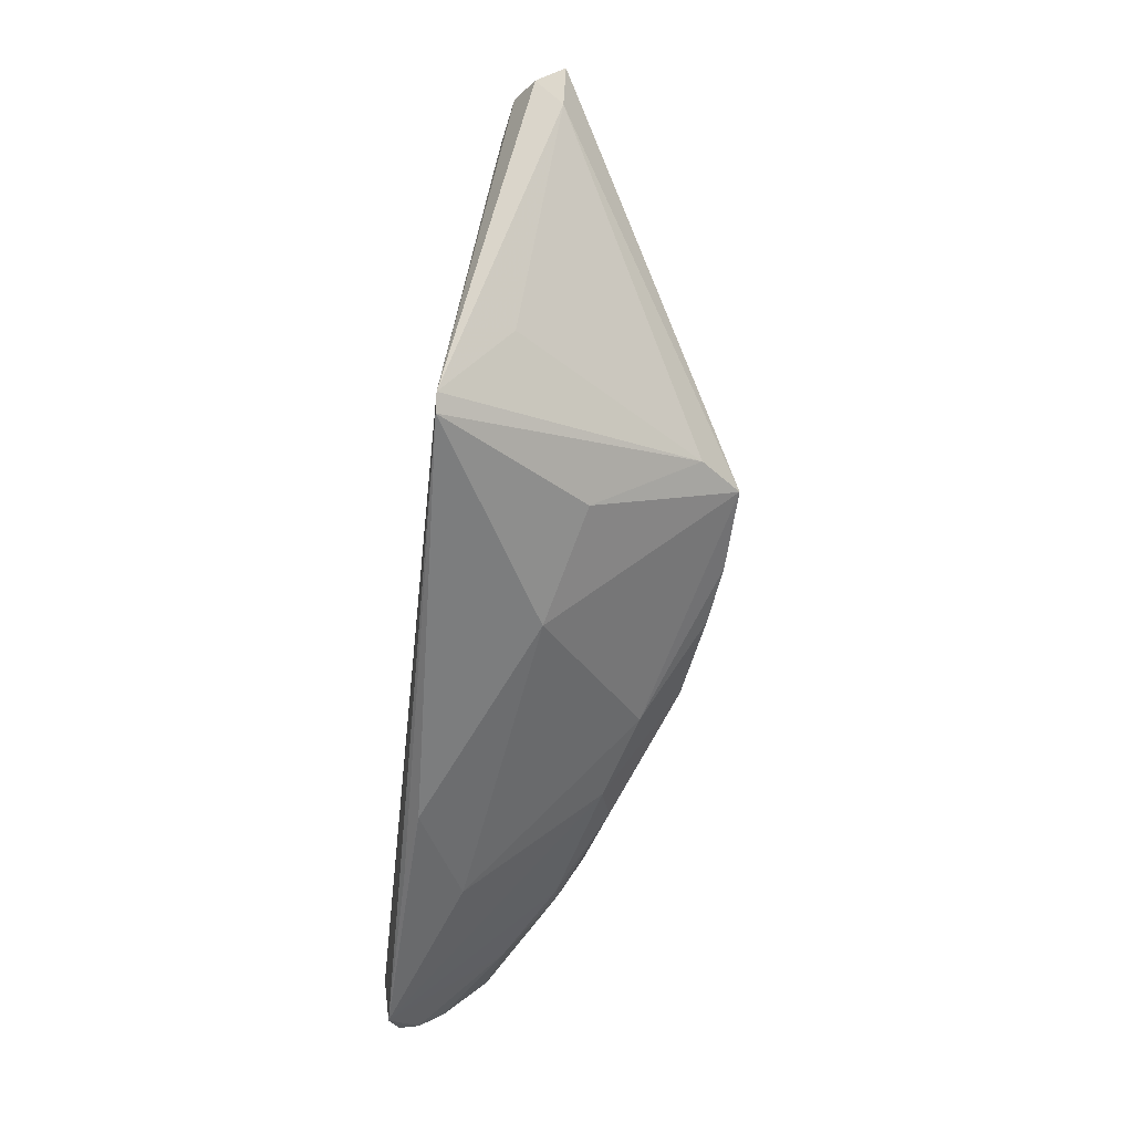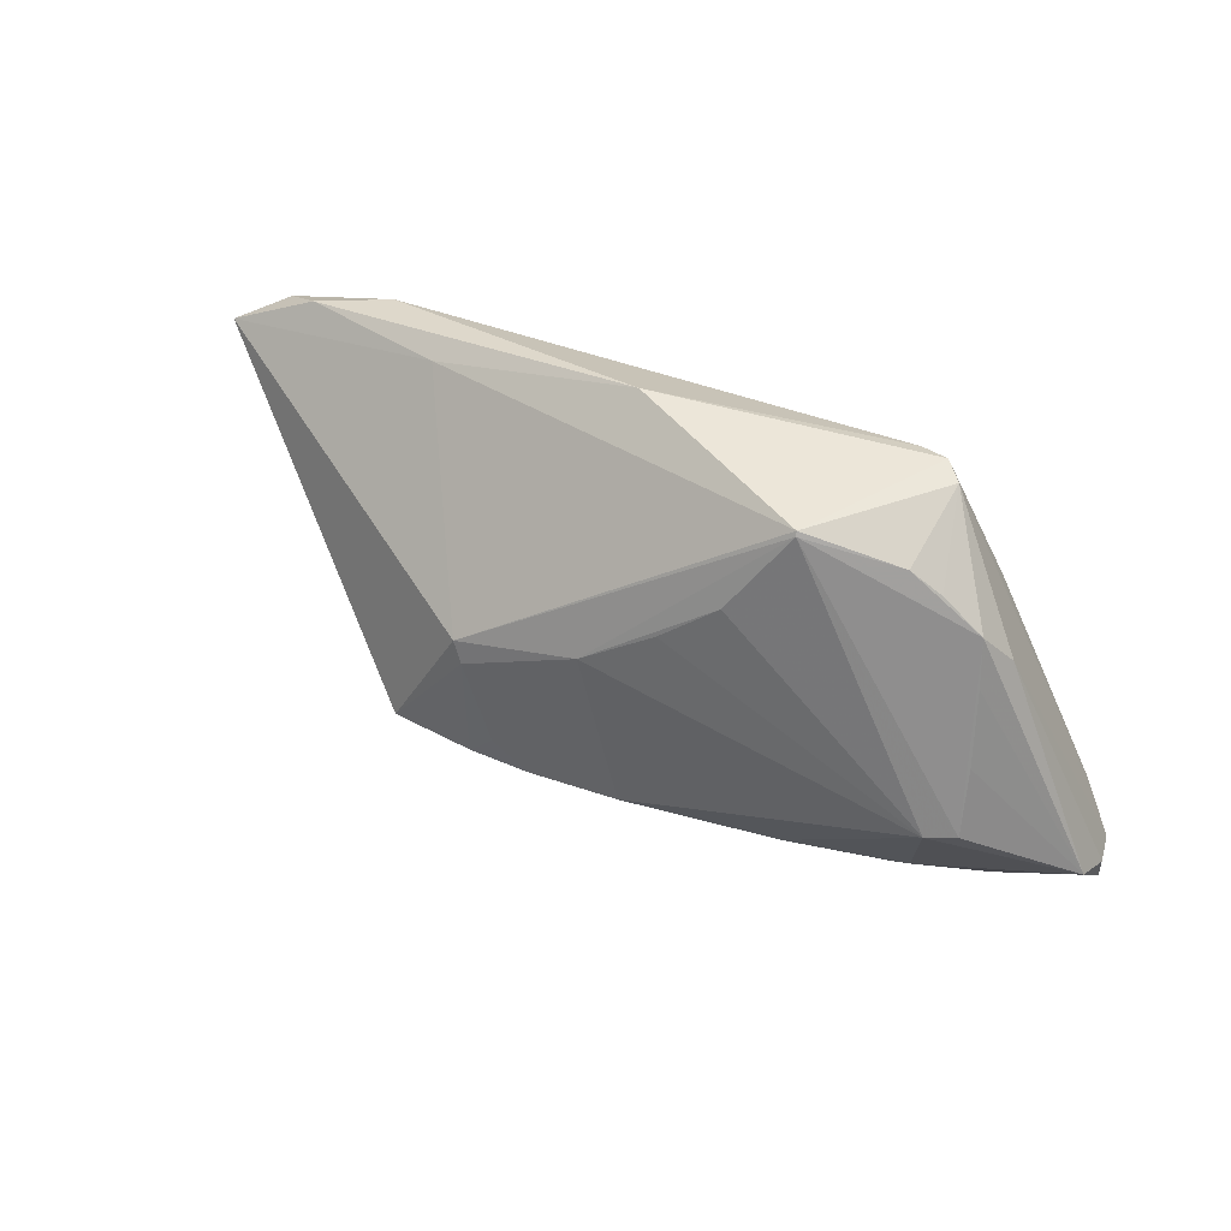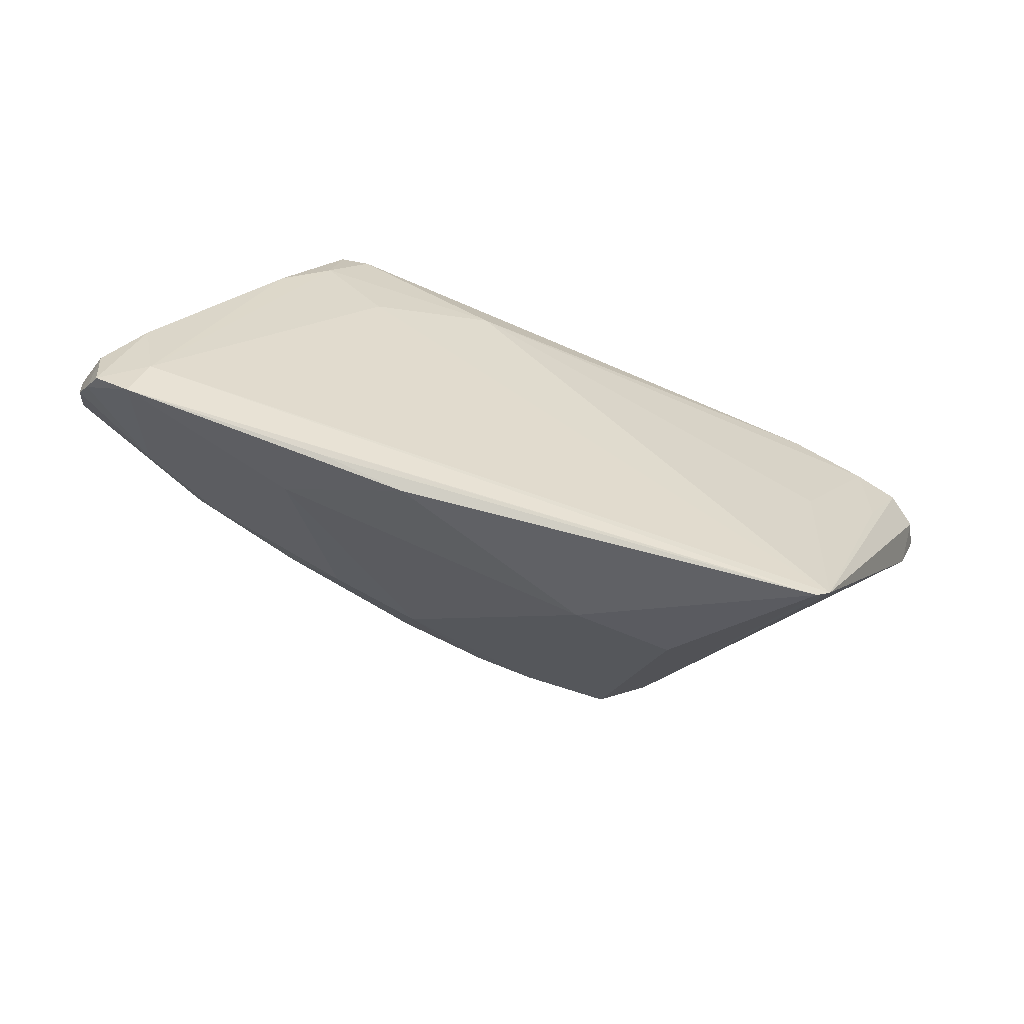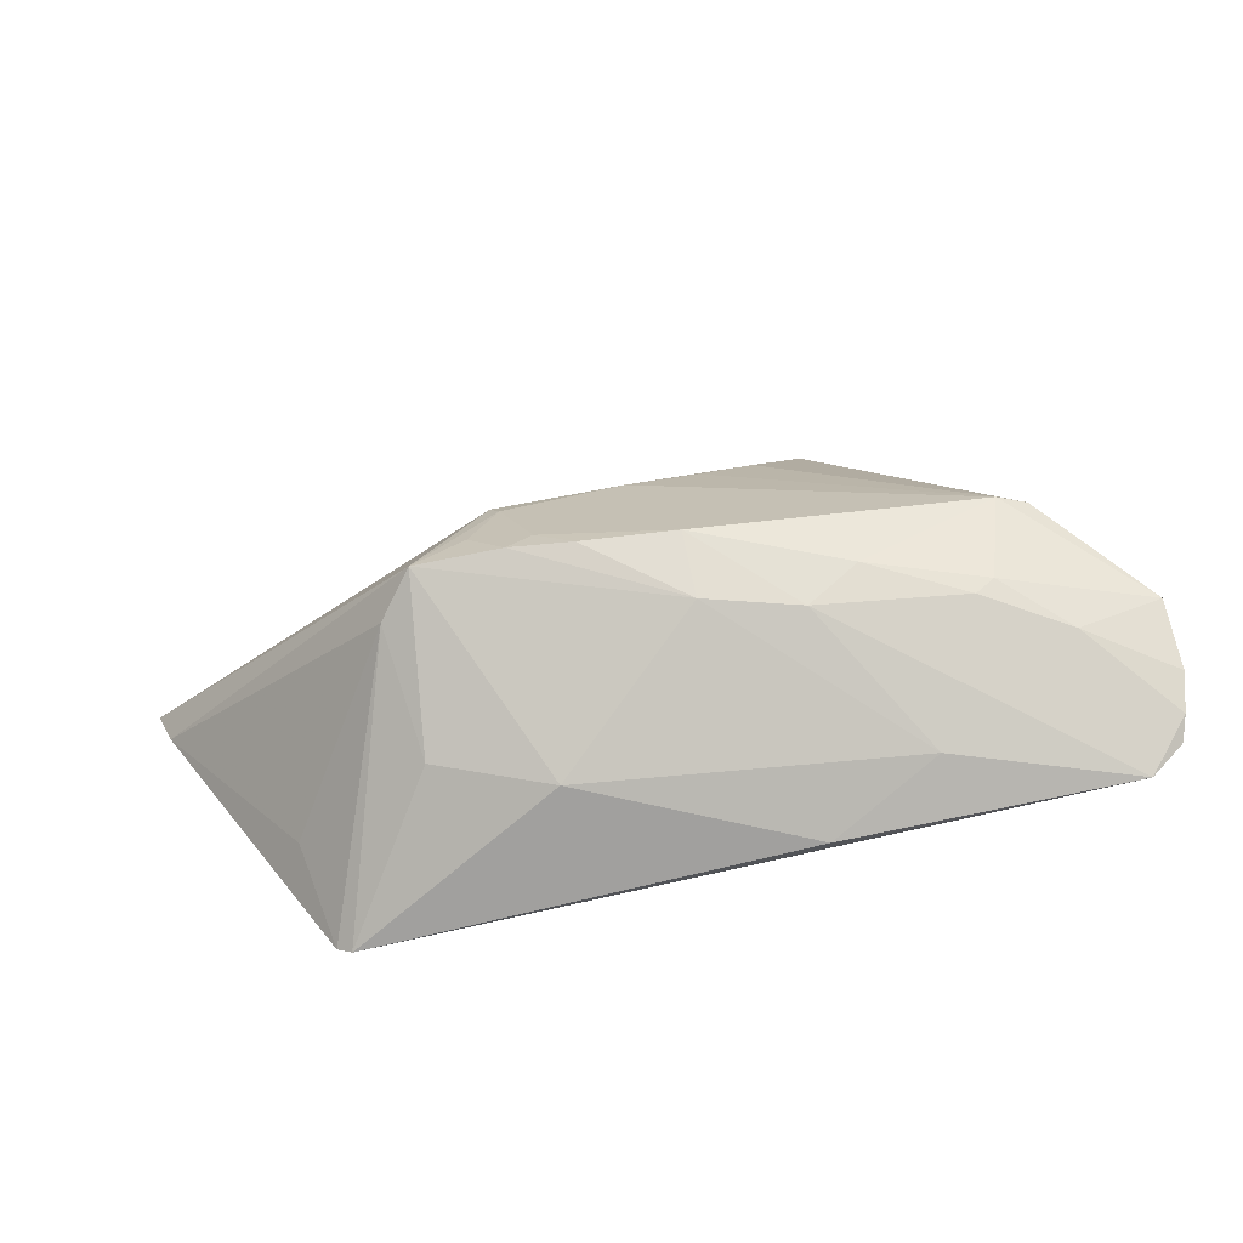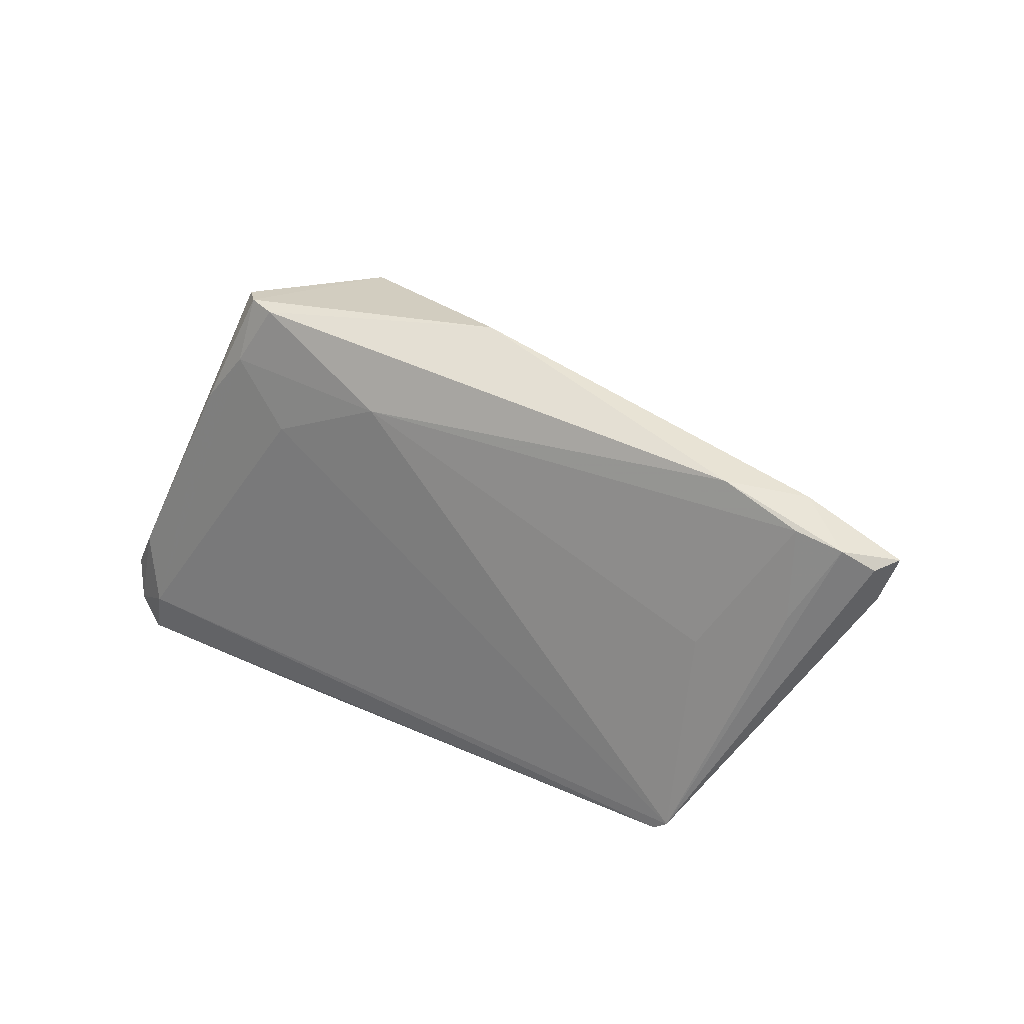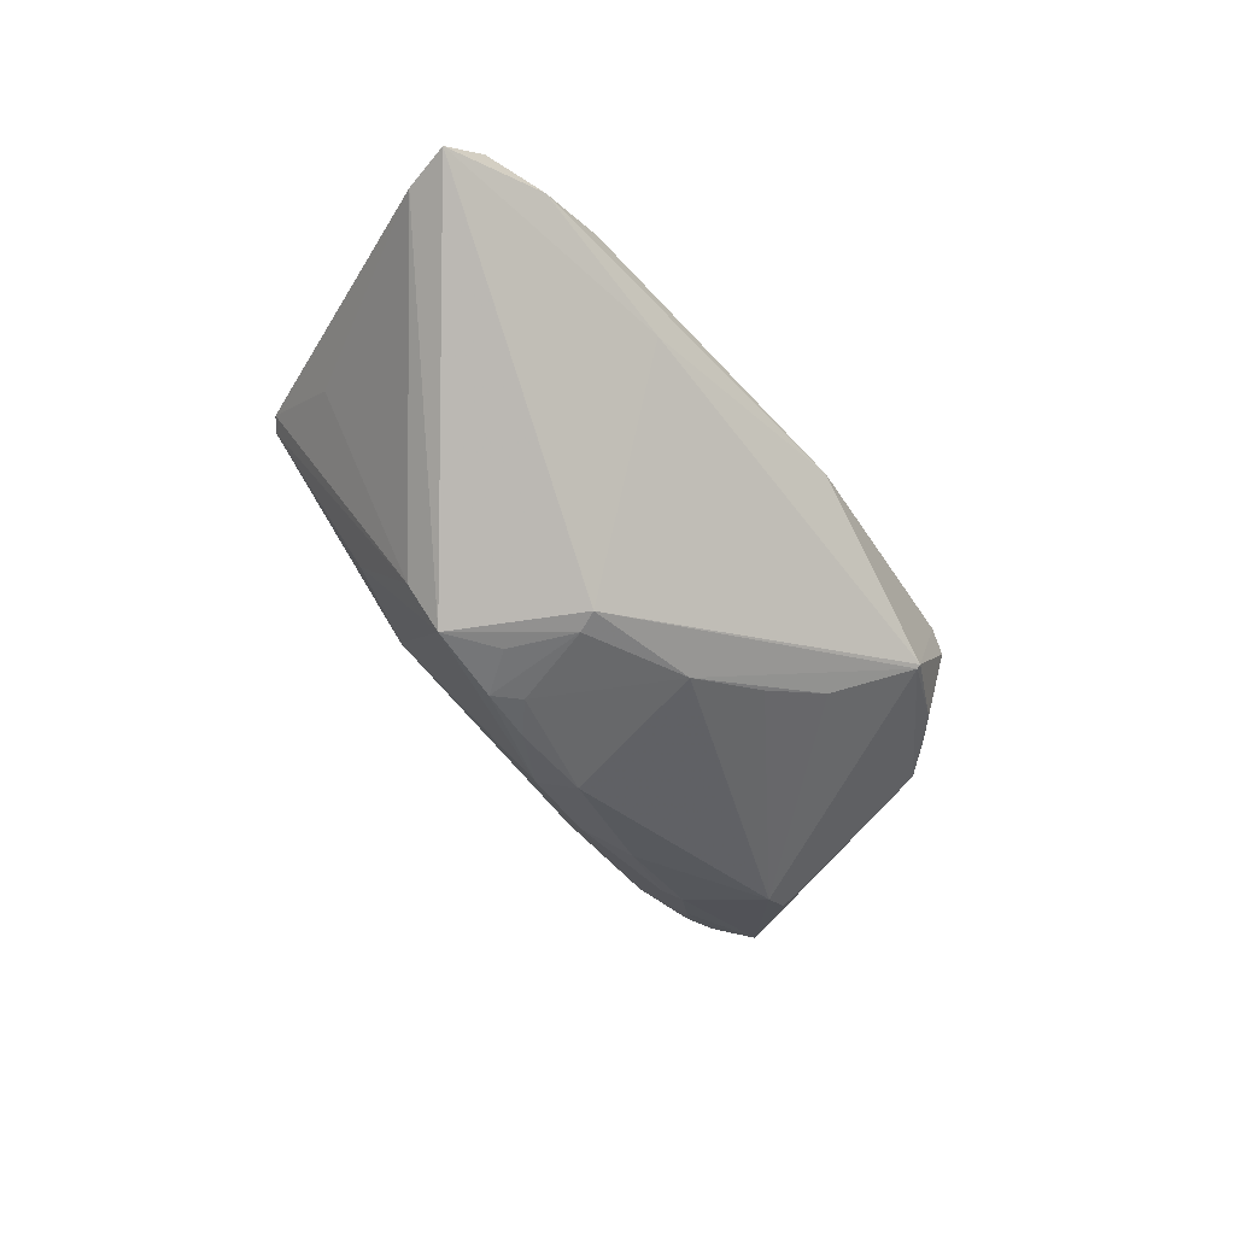
<metadata>
{"format":"obj","ext":"obj","renderer":"f3d","projection":"perspective","resolution":1024,"background":"white","views":[{"elev":-59.8,"azim":83.2,"up":"+Y"},{"elev":49.5,"azim":-147.8,"up":"+Y"},{"elev":-58.6,"azim":-19.0,"up":"+Y"},{"elev":-61.2,"azim":-167.5,"up":"+Y"},{"elev":24.6,"azim":33.6,"up":"+Y"},{"elev":-54.1,"azim":119.1,"up":"+Z"}]}
</metadata>
<code>
v 0.02649 0.01967 0.005481
v -0.01635 0.01775 -0.006677
v 0.05079 0.0126 0.01179
v 0.02201 -0.01289 -0.01197
v 0.03149 -0.02736 0.01663
v -0.01793 -0.02702 0.01418
v -0.02149 0.02688 -0.002022
v 0.001204 -0.01105 -0.01577
v -0.03016 -0.02383 0.008267
v -0.03986 0.0185 0.003032
v -0.04079 -0.001964 -0.006968
v -0.008309 -0.02599 0.01587
v -0.0545 -0.0199 0.0115
v 0.04513 0.01666 0.008881
v 0.006867 -0.02476 0.003319
v -0.04249 0.01417 0.005555
v 0.03512 -0.00177 0.01495
v -0.02015 -0.01631 -0.00656
v -0.02733 -0.02584 0.01507
v 0.01798 -0.01124 -0.01675
v -0.05408 -0.016 0.01339
v 0.03635 -0.01648 0.009506
v -0.0259 0.02658 0.01535
v -0.04395 -0.001496 -0.005388
v -0.05549 -0.01319 0.008062
v -0.03865 -0.01246 -0.003512
v 0.005515 -0.008215 -0.016
v -0.02916 0.02736 0.01454
v -0.02135 0.02736 -0.001694
v 0.01243 -0.006643 -0.01618
v -0.055 -0.01048 0.003535
v 0.0456 0.01406 0.01262
v 0.001573 0.02736 0.006839
v -0.04108 0.01348 0.001059
v 0.05549 0.01079 0.006664
v -0.02379 0.01185 0.01674
v 0.0455 0.003493 0.01328
v 0.01102 0.00329 -0.01435
v 0.03327 -0.02618 0.01675
v -0.00306 0.007228 -0.01225
v -0.03153 0.0273 0.0122
v 0.0368 0.01796 0.01276
v -0.03168 0.02421 0.002197
v -0.05368 -0.02145 0.01385
v -0.01062 0.01259 -0.009306
v -0.05538 -0.01656 0.008616
v -0.04837 -0.01943 0.01612
v -0.03642 0.01342 0.01581
v 0.05323 0.005358 0.006671
v -0.04277 0.005575 -0.002217
v -0.04998 -0.01075 0.0155
v -0.03072 0.0196 0.016
v -0.03517 0.02201 0.002823
v 0.008169 -0.01102 -0.01659
v -0.00936 0.01743 0.01675
v -0.00928 -0.01008 -0.01428
v 0.05388 0.01033 0.009812
v 0.009697 0.0009775 -0.015
v -0.009662 -0.01591 -0.009479
v -0.02584 -0.01232 -0.008142
v -0.03652 -0.01412 -0.003107
v -0.0458 -0.01547 0.002186
v 0.01991 -0.02147 -3.146e-05
v -0.04998 -0.02439 0.0152
f 64 5 47
f 47 44 64
f 51 44 47
f 35 20 38
f 38 20 58
f 64 9 6
f 64 62 61
f 49 20 35
f 35 57 49
f 13 62 64
f 64 44 13
f 28 41 48
f 48 41 51
f 51 47 48
f 40 38 58
f 7 38 40
f 58 20 30
f 11 40 56
f 3 57 35
f 32 3 42
f 29 41 28
f 28 33 29
f 29 38 7
f 64 6 19
f 19 6 5
f 15 6 9
f 5 6 15
f 31 11 26
f 26 62 31
f 26 61 62
f 20 49 4
f 4 49 22
f 31 62 46
f 62 13 46
f 25 16 31
f 31 46 25
f 51 41 21
f 41 16 21
f 16 25 21
f 21 44 51
f 21 13 44
f 21 46 13
f 21 25 46
f 10 16 41
f 31 16 10
f 2 11 7
f 7 40 2
f 54 30 20
f 58 30 54
f 18 9 64
f 64 61 18
f 37 3 32
f 1 29 33
f 35 38 1
f 38 29 1
f 12 5 64
f 64 19 12
f 12 19 5
f 5 15 63
f 63 15 20
f 63 4 5
f 20 4 63
f 61 26 60
f 60 18 61
f 56 18 60
f 11 56 60
f 60 26 11
f 7 11 24
f 24 10 7
f 24 11 31
f 43 29 7
f 7 10 43
f 41 29 43
f 52 48 47
f 47 36 52
f 28 48 52
f 55 17 32
f 55 52 36
f 32 42 55
f 45 40 11
f 11 2 45
f 45 2 40
f 58 54 27
f 27 40 58
f 27 56 40
f 56 27 8
f 8 27 54
f 20 15 59
f 59 54 20
f 59 15 9
f 9 18 59
f 59 8 54
f 59 18 56
f 56 8 59
f 32 17 39
f 39 37 32
f 17 55 39
f 3 37 39
f 39 55 36
f 57 3 39
f 39 47 5
f 39 36 47
f 39 49 57
f 22 49 39
f 5 4 39
f 39 4 22
f 33 42 14
f 14 1 33
f 35 1 14
f 14 3 35
f 14 42 3
f 10 24 50
f 50 24 31
f 53 10 41
f 41 43 53
f 53 43 10
f 28 52 23
f 52 55 23
f 23 55 42
f 23 33 28
f 23 42 33
f 31 10 34
f 34 50 31
f 10 50 34

</code>
